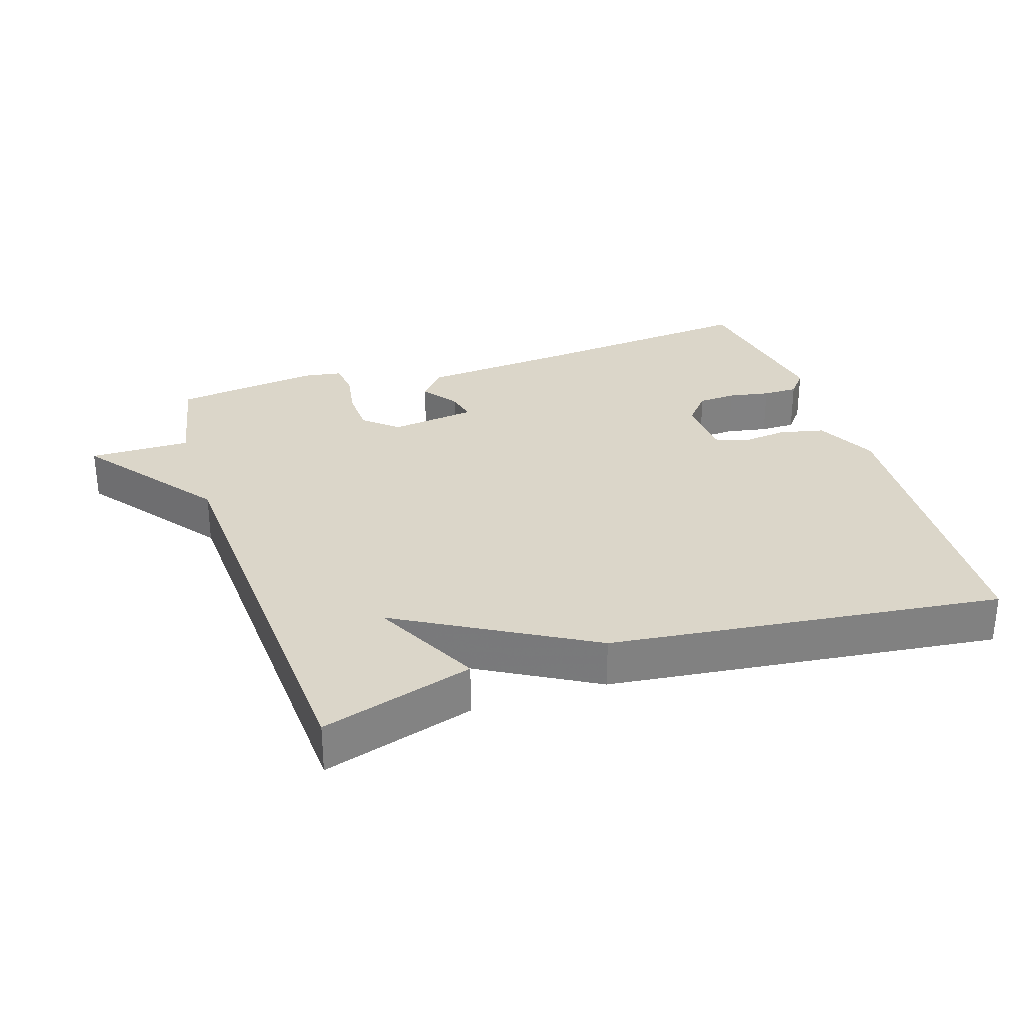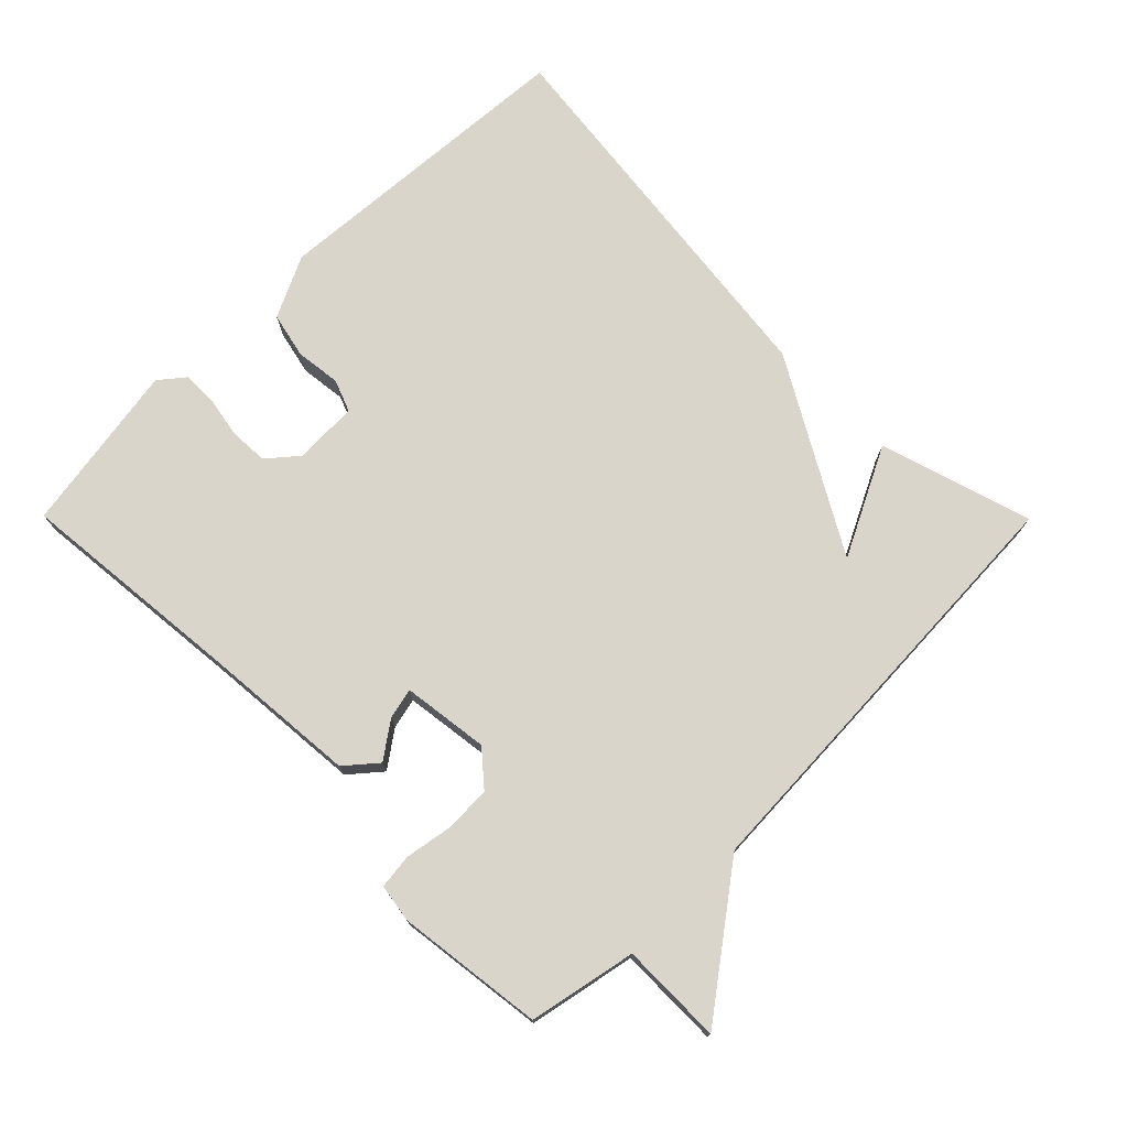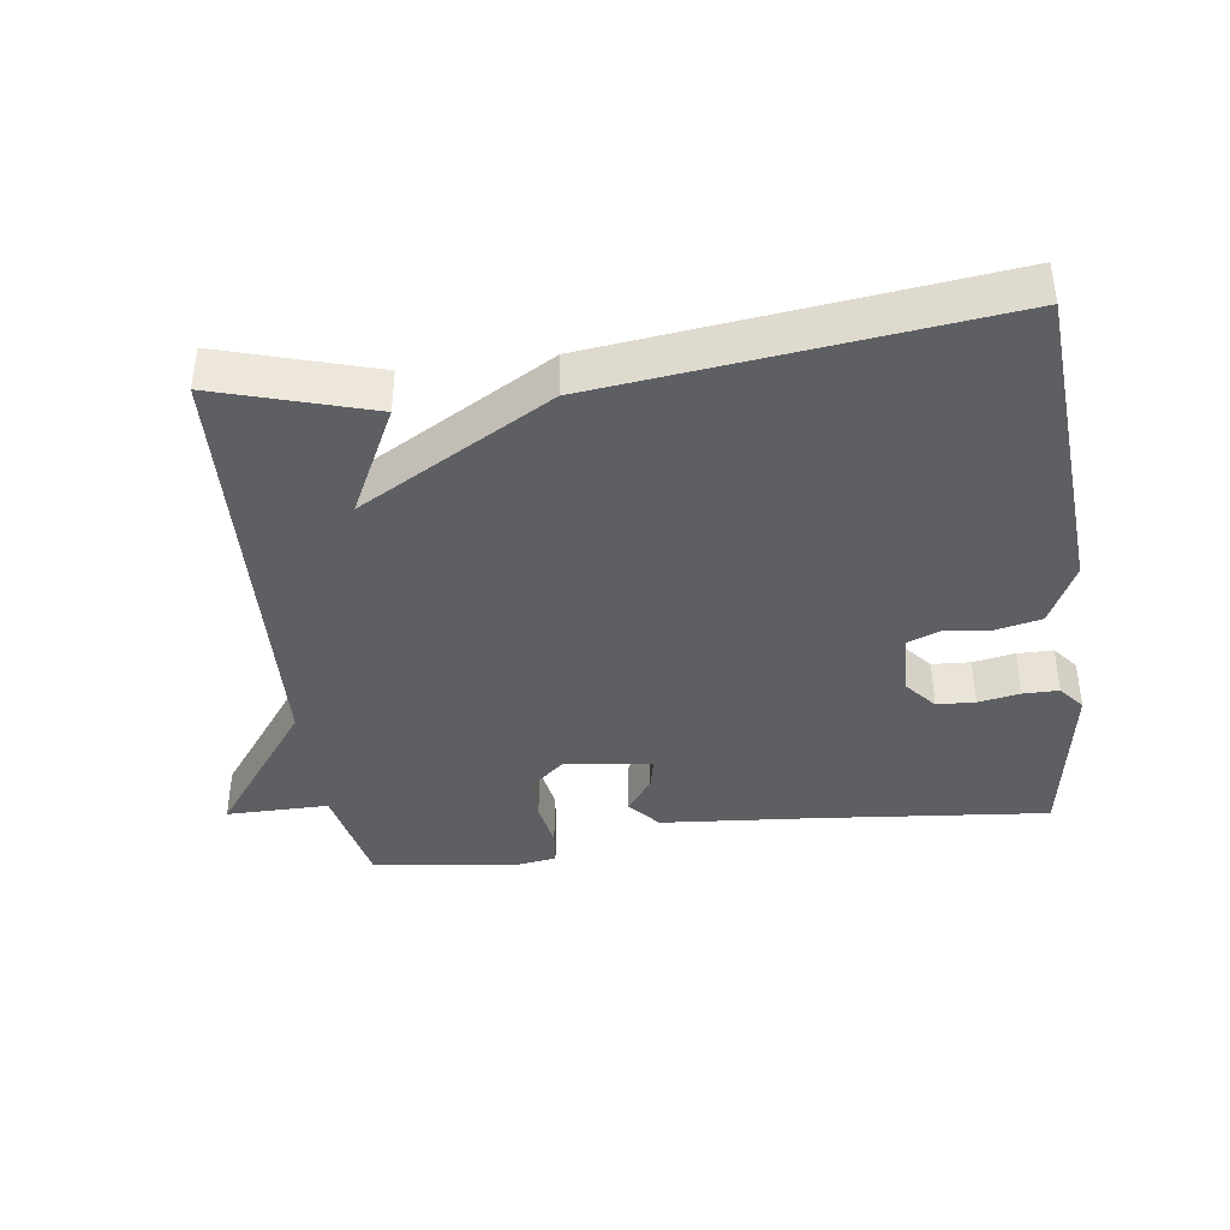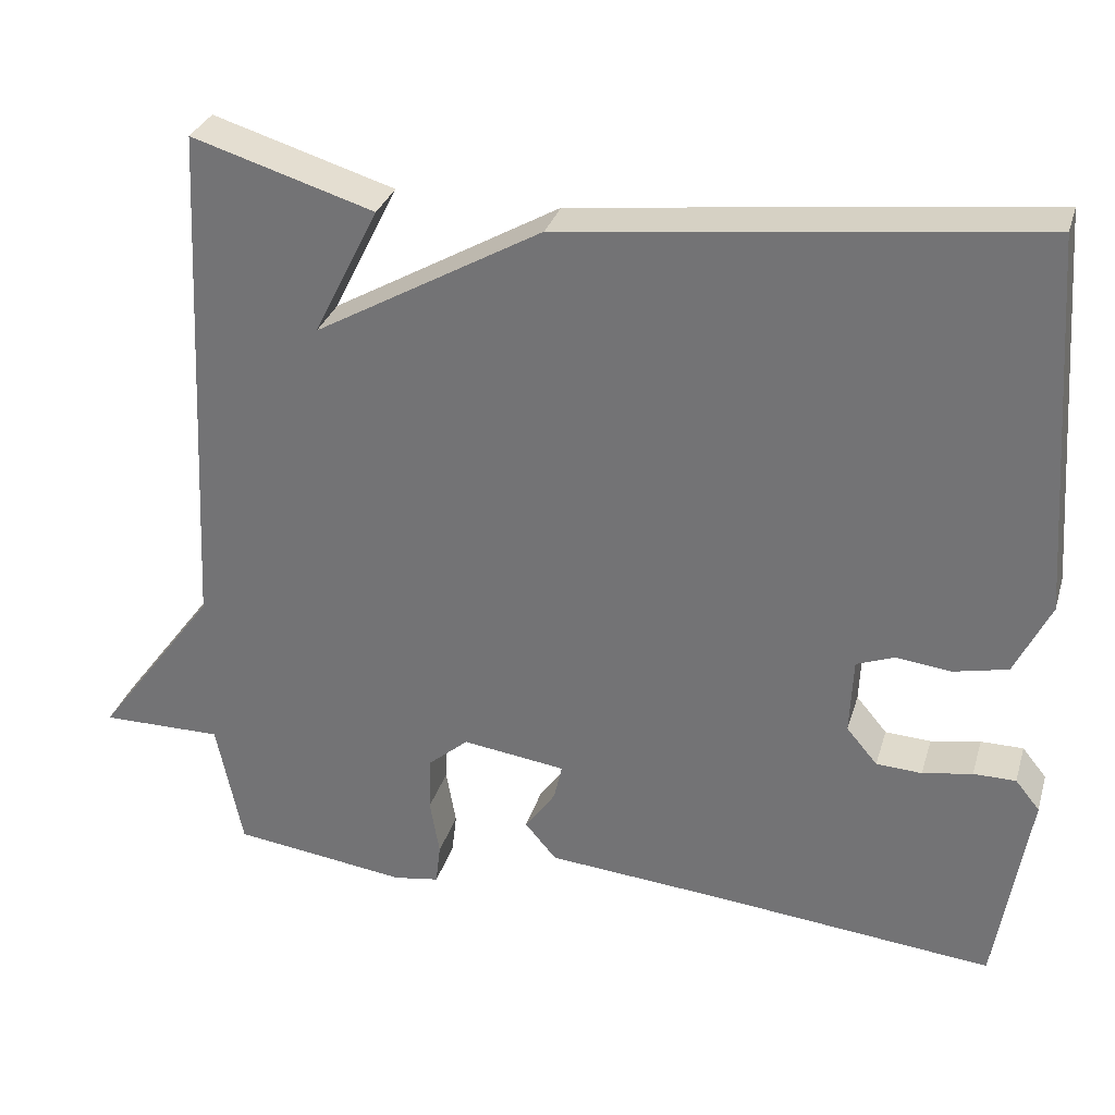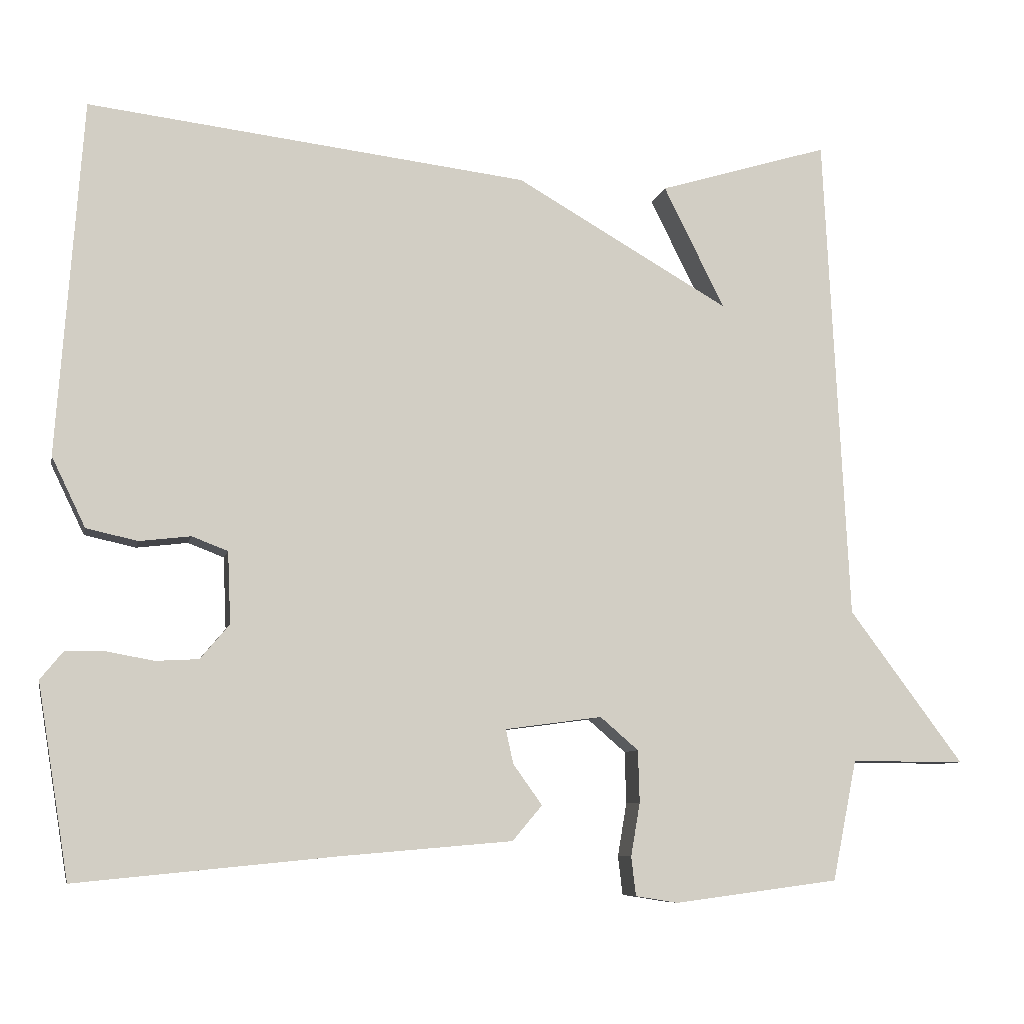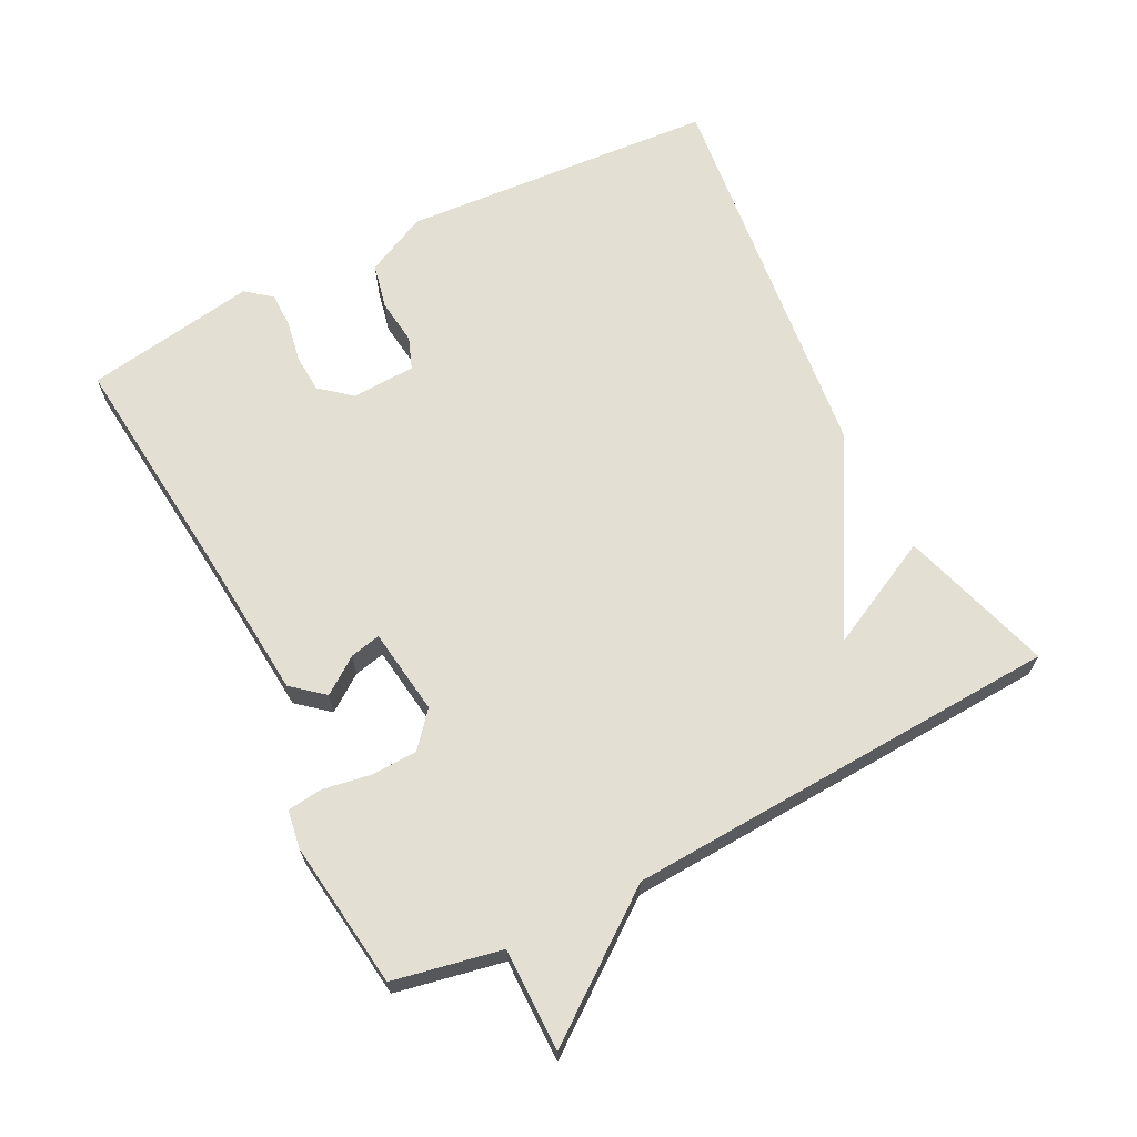
<metadata>
{"format":"obj","ext":"obj","renderer":"f3d","projection":"perspective","resolution":1024,"background":"white","views":[{"elev":30.0,"azim":-18.1,"up":"+Y"},{"elev":74.5,"azim":-134.8,"up":"+Y"},{"elev":-39.9,"azim":7.7,"up":"+Y"},{"elev":31.0,"azim":15.8,"up":"+Z"},{"elev":-7.9,"azim":168.3,"up":"+Z"},{"elev":66.5,"azim":-117.1,"up":"+Y"}]}
</metadata>
<code>
v -0.5 0.07 0.5
v -0.276 0.07 0.432
v -0.356 0.07 0.272
v -0.076 0.07 0.432
v 0.5 0.07 0.5
v 0.533 0.07 0.036
v 0.489 0.07 -0.055
v 0.422 0.07 -0.07
v 0.355 0.07 -0.062
v 0.308 0.07 -0.08
v 0.304 0.07 -0.174
v 0.342 0.07 -0.219
v 0.398 0.07 -0.222
v 0.459 0.07 -0.211
v 0.511 0.07 -0.211
v 0.541 0.07 -0.248
v 0.5 0.07 -0.5
v 0.161 0.07 -0.467
v -0.064 0.07 -0.448
v -0.103 0.07 -0.402
v -0.065 0.07 -0.349
v -0.055 0.07 -0.304
v -0.182 0.07 -0.287
v -0.232 0.07 -0.33
v -0.234 0.07 -0.398
v -0.222 0.07 -0.468
v -0.228 0.07 -0.519
v -0.284 0.07 -0.528
v -0.5 0.07 -0.5
v -0.532 0.07 -0.342
v -0.682 0.07 -0.343
v -0.532 0.07 -0.142
v -0.5 0 0.5
v -0.276 0 0.432
v -0.356 0 0.272
v -0.076 0 0.432
v 0.5 0 0.5
v 0.533 0 0.036
v 0.489 0 -0.055
v 0.422 0 -0.07
v 0.355 0 -0.062
v 0.308 0 -0.08
v 0.304 0 -0.174
v 0.342 0 -0.219
v 0.398 0 -0.222
v 0.459 0 -0.211
v 0.511 0 -0.211
v 0.541 0 -0.248
v 0.5 0 -0.5
v 0.161 0 -0.467
v -0.064 0 -0.448
v -0.103 0 -0.402
v -0.065 0 -0.349
v -0.055 0 -0.304
v -0.182 0 -0.287
v -0.232 0 -0.33
v -0.234 0 -0.398
v -0.222 0 -0.468
v -0.228 0 -0.519
v -0.284 0 -0.528
v -0.5 0 -0.5
v -0.532 0 -0.342
v -0.682 0 -0.343
v -0.532 0 -0.142
f 30 31 32
f 30 32 1
f 29 30 1
f 28 29 1
f 27 28 1
f 26 27 1
f 25 26 1
f 24 25 1
f 23 24 1
f 22 23 1
f 18 19 20 21
f 18 21 22
f 17 18 22
f 16 17 22
f 15 16 22
f 14 15 22
f 13 14 22
f 12 13 22
f 11 12 22
f 10 11 22
f 7 8 9
f 6 7 9
f 5 6 9
f 4 5 9
f 3 4 9
f 3 9 10
f 1 2 3
f 22 1 3
f 3 10 22
f 64 63 62
f 33 64 62
f 33 62 61
f 33 61 60
f 33 60 59
f 33 59 58
f 33 58 57
f 33 57 56
f 33 56 55
f 33 55 54
f 53 52 51 50
f 54 53 50
f 54 50 49
f 54 49 48
f 54 48 47
f 54 47 46
f 54 46 45
f 54 45 44
f 54 44 43
f 54 43 42
f 41 40 39
f 41 39 38
f 41 38 37
f 41 37 36
f 41 36 35
f 42 41 35
f 35 34 33
f 35 33 54
f 54 42 35
f 1 33 34 2
f 2 34 35 3
f 3 35 36 4
f 4 36 37 5
f 5 37 38 6
f 6 38 39 7
f 7 39 40 8
f 8 40 41 9
f 9 41 42 10
f 10 42 43 11
f 11 43 44 12
f 12 44 45 13
f 13 45 46 14
f 14 46 47 15
f 15 47 48 16
f 16 48 49 17
f 17 49 50 18
f 18 50 51 19
f 19 51 52 20
f 20 52 53 21
f 21 53 54 22
f 22 54 55 23
f 23 55 56 24
f 24 56 57 25
f 25 57 58 26
f 26 58 59 27
f 27 59 60 28
f 28 60 61 29
f 29 61 62 30
f 30 62 63 31
f 31 63 64 32
f 32 64 33 1

</code>
